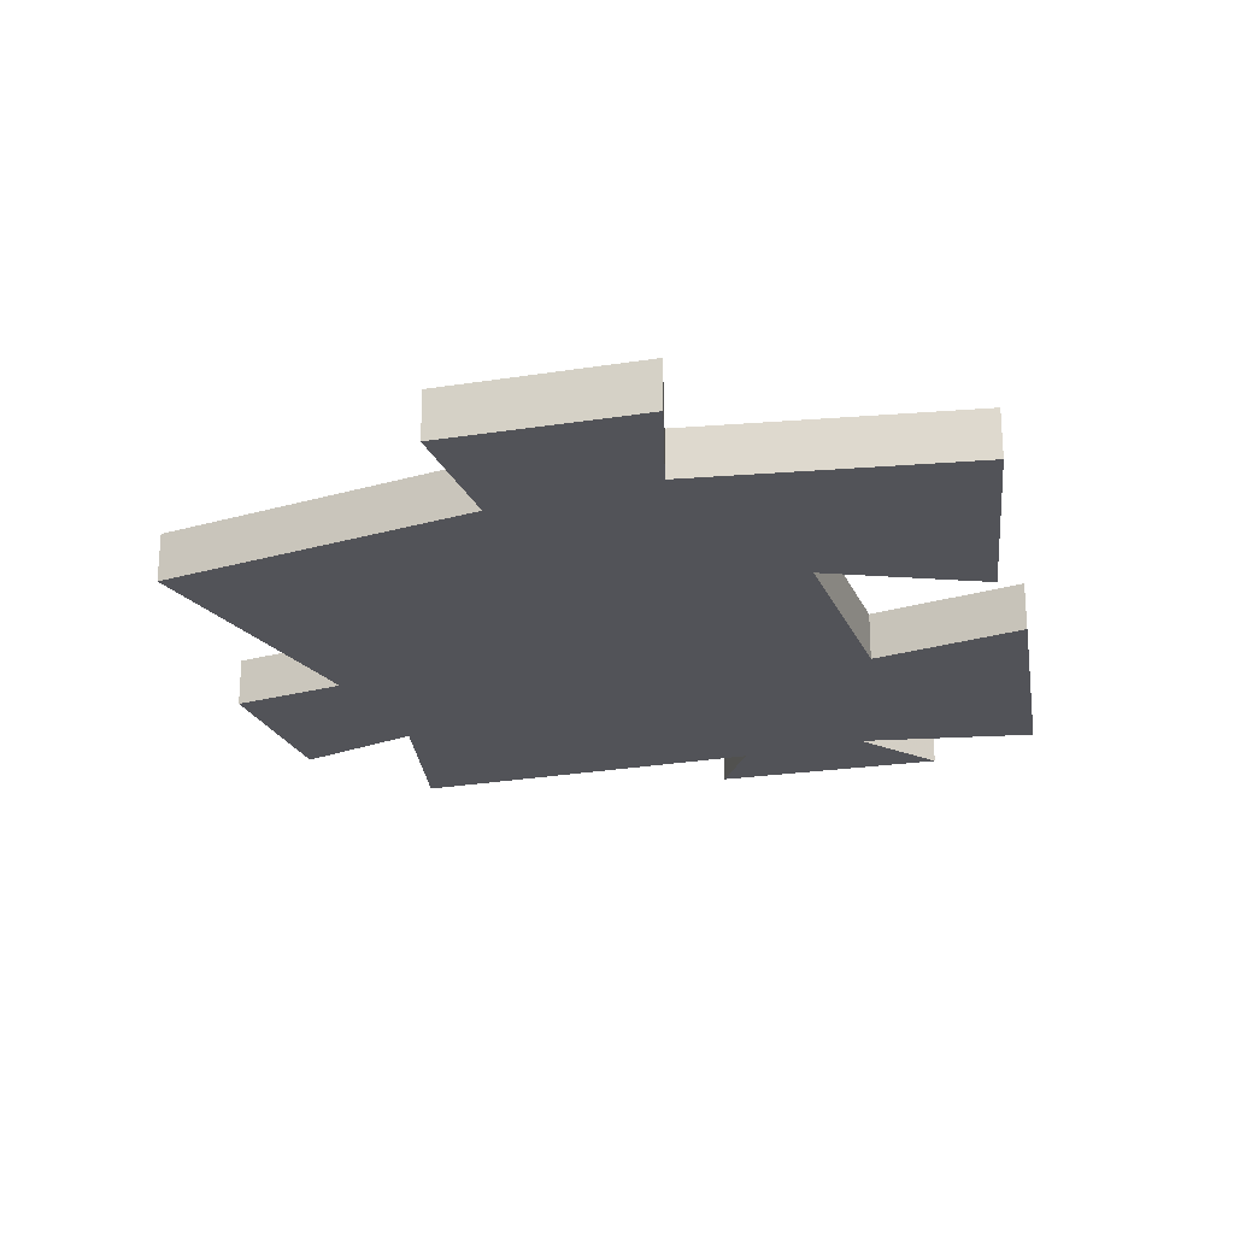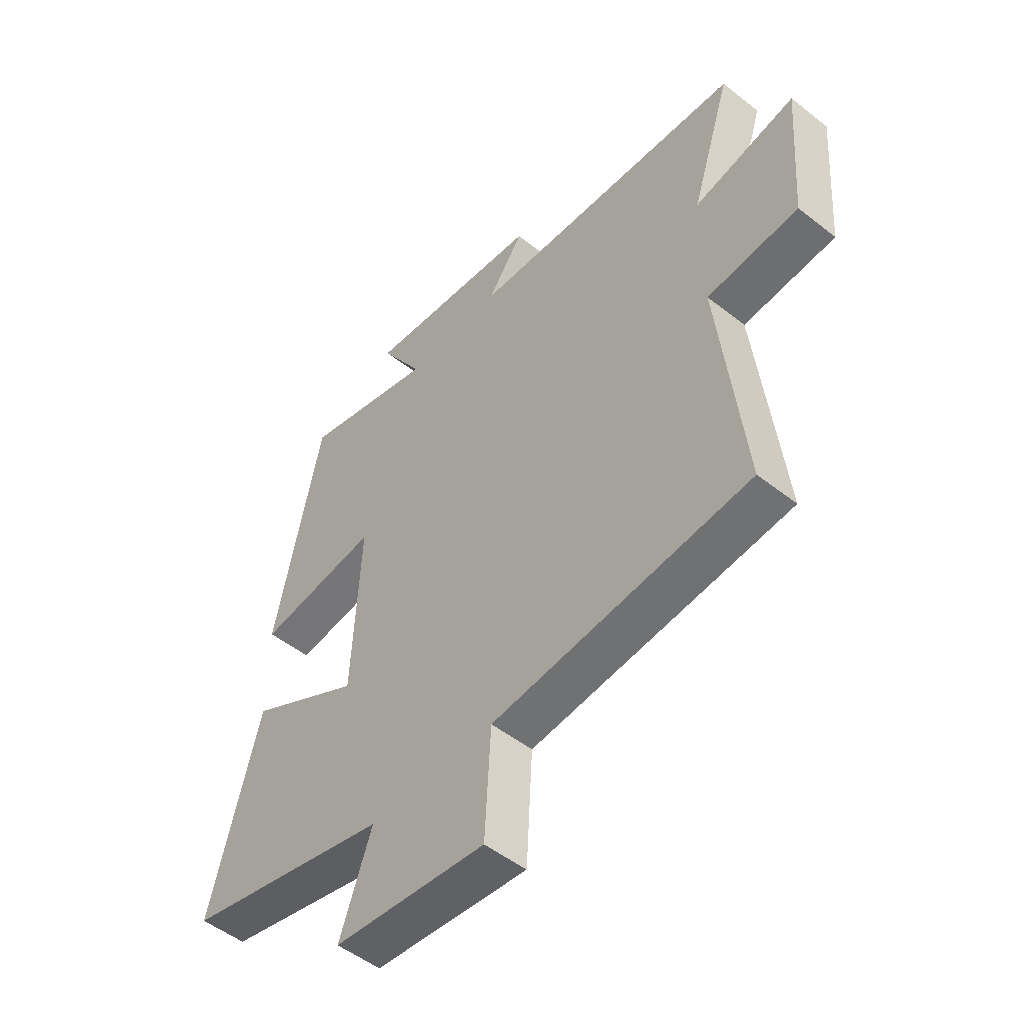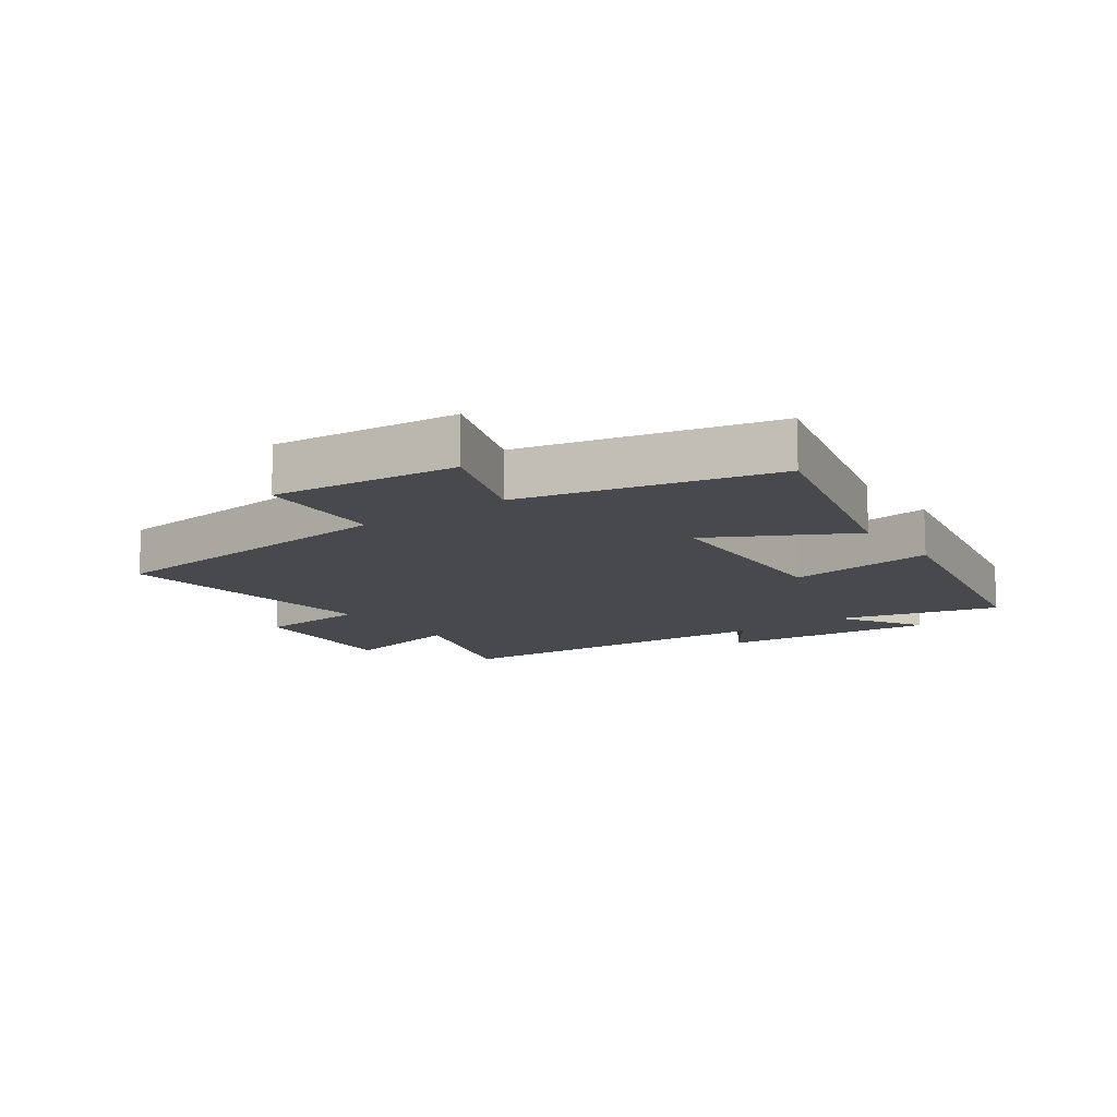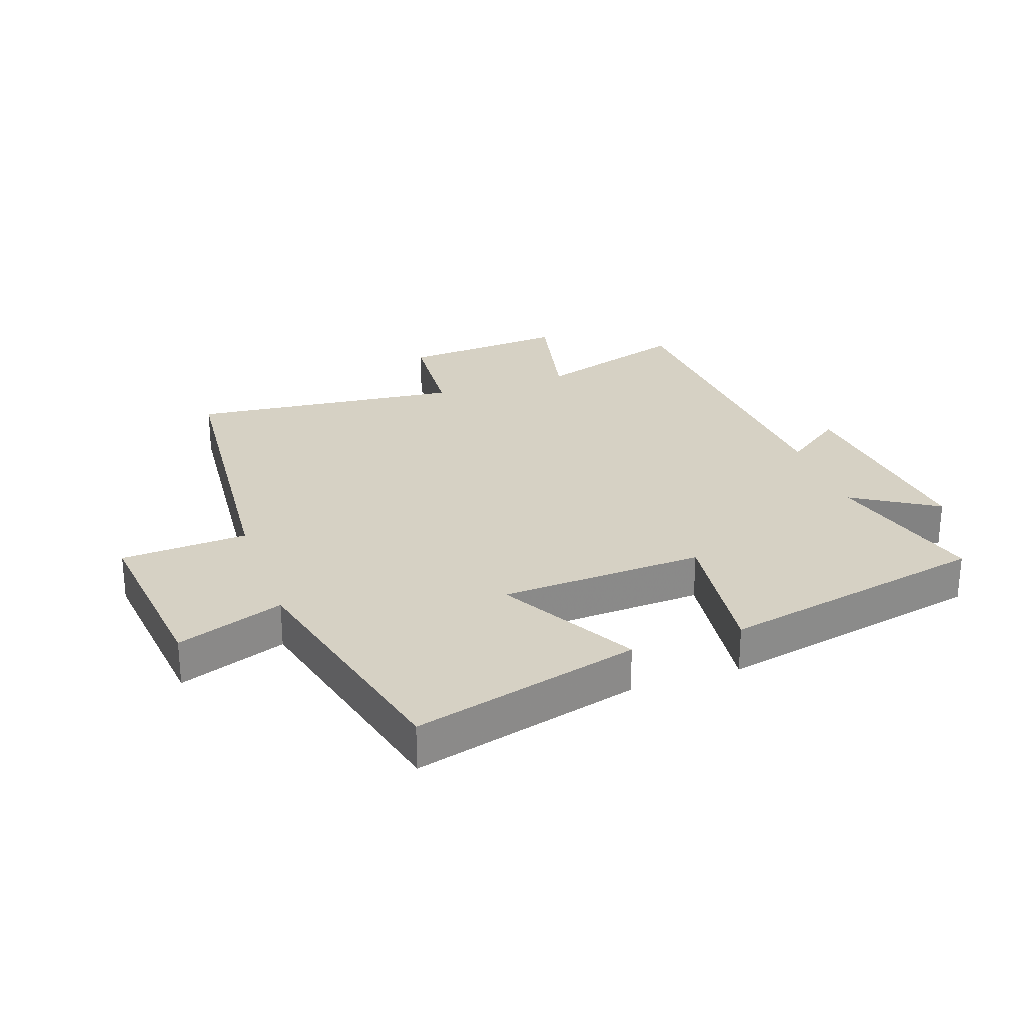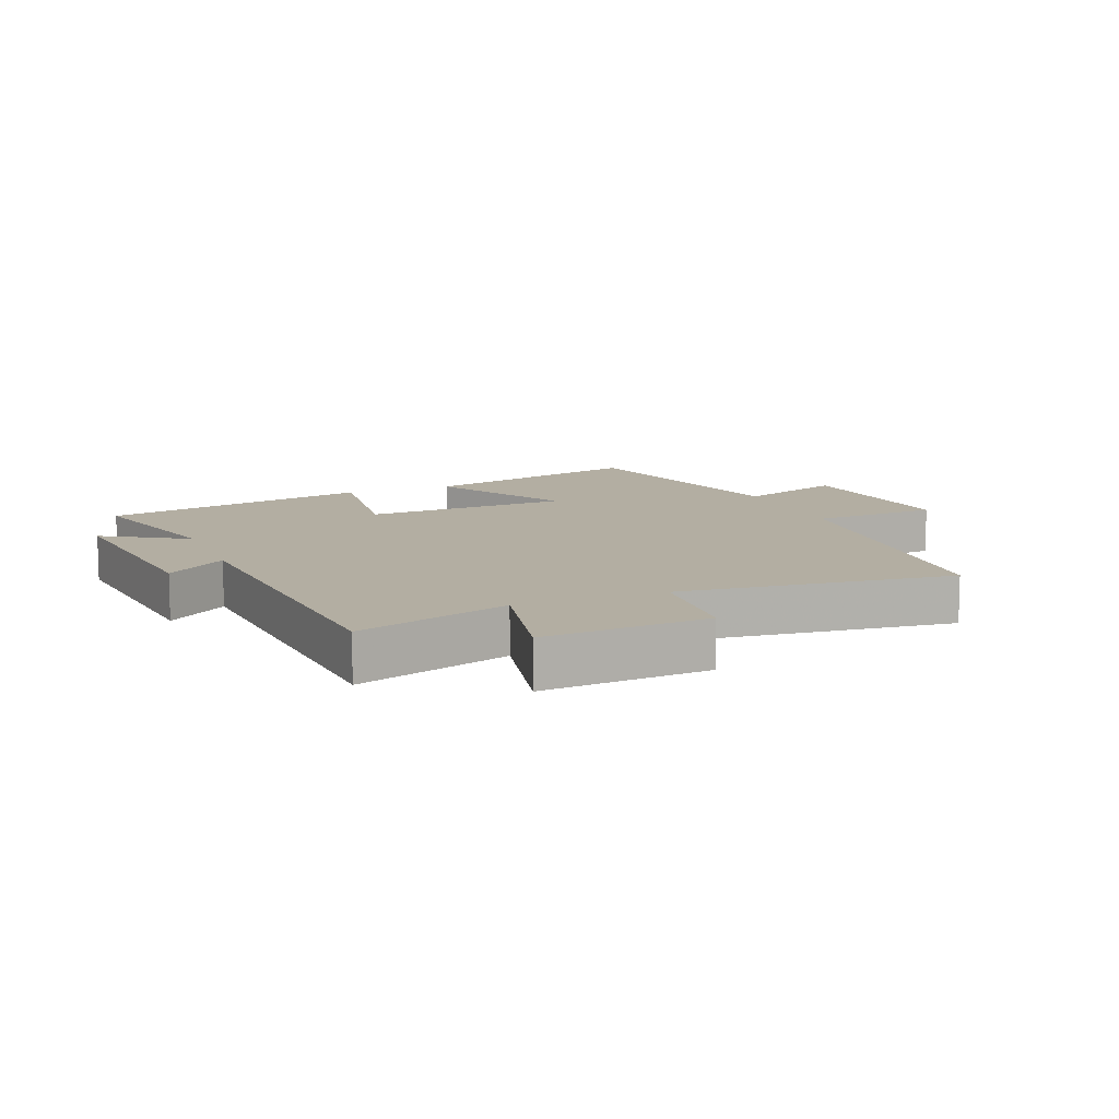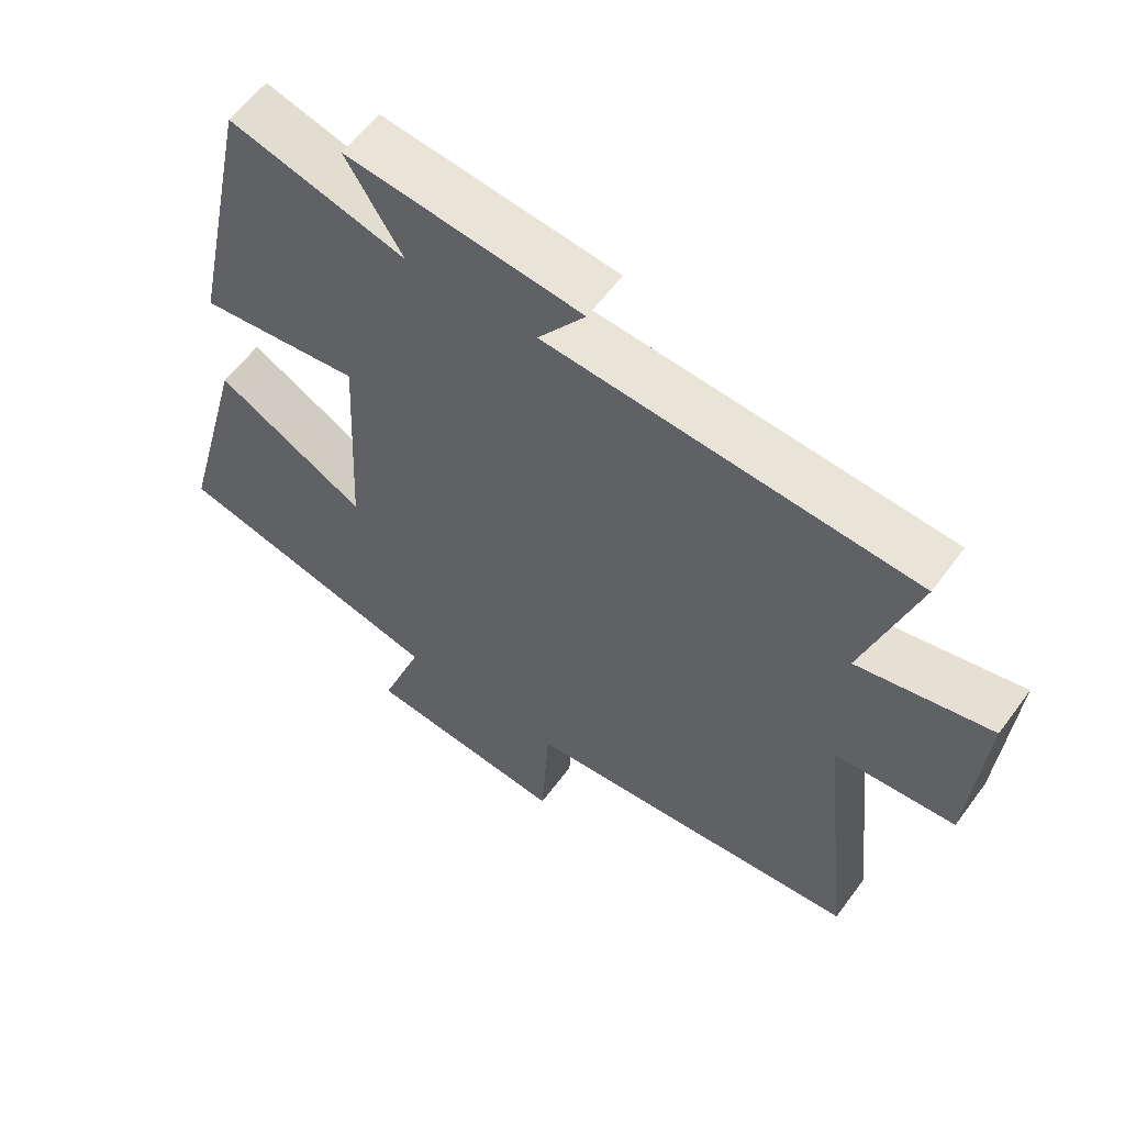
<metadata>
{"format":"obj","ext":"obj","renderer":"f3d","projection":"perspective","resolution":1024,"background":"white","views":[{"elev":-22.6,"azim":-158.5,"up":"+Y"},{"elev":-50.9,"azim":49.3,"up":"+Z"},{"elev":-12.5,"azim":-144.0,"up":"+Y"},{"elev":26.9,"azim":-109.3,"up":"+Y"},{"elev":10.8,"azim":68.1,"up":"+Y"},{"elev":58.8,"azim":36.1,"up":"+Z"}]}
</metadata>
<code>
v -0.596 0.07 -0.403
v -0.5 0.07 -0.039
v -0.28 0.07 -0.16
v -0.264 0.07 0.168
v -0.5 0.07 0.139
v -0.41 0.07 0.57
v -0.152 0.07 0.5
v -0.235 0.07 0.634
v 0.109 0.07 0.596
v 0.04 0.07 0.5
v 0.578 0.07 0.463
v 0.5 0.07 0.218
v 0.697 0.07 0.261
v 0.677 0.07 -0.005
v 0.5 0.07 -0.018
v 0.548 0.07 -0.455
v 0.05 0.07 -0.5
v 0.038 0.07 -0.704
v -0.258 0.07 -0.672
v -0.196 0.07 -0.5
v -0.596 0 -0.403
v -0.5 0 -0.039
v -0.28 0 -0.16
v -0.264 0 0.168
v -0.5 0 0.139
v -0.41 0 0.57
v -0.152 0 0.5
v -0.235 0 0.634
v 0.109 0 0.596
v 0.04 0 0.5
v 0.578 0 0.463
v 0.5 0 0.218
v 0.697 0 0.261
v 0.677 0 -0.005
v 0.5 0 -0.018
v 0.548 0 -0.455
v 0.05 0 -0.5
v 0.038 0 -0.704
v -0.258 0 -0.672
v -0.196 0 -0.5
f 17 18 19 20
f 17 20 1
f 16 17 1
f 15 16 1
f 12 13 14 15
f 12 15 1
f 10 11 12
f 7 8 9 10
f 7 10 12
f 4 5 6 7
f 3 4 7 12
f 1 2 3
f 1 3 12
f 40 39 38 37
f 21 40 37
f 21 37 36
f 21 36 35
f 35 34 33 32
f 21 35 32
f 32 31 30
f 30 29 28 27
f 32 30 27
f 27 26 25 24
f 32 27 24 23
f 23 22 21
f 32 23 21
f 1 21 22 2
f 2 22 23 3
f 3 23 24 4
f 4 24 25 5
f 5 25 26 6
f 6 26 27 7
f 7 27 28 8
f 8 28 29 9
f 9 29 30 10
f 10 30 31 11
f 11 31 32 12
f 12 32 33 13
f 13 33 34 14
f 14 34 35 15
f 15 35 36 16
f 16 36 37 17
f 17 37 38 18
f 18 38 39 19
f 19 39 40 20
f 20 40 21 1

</code>
